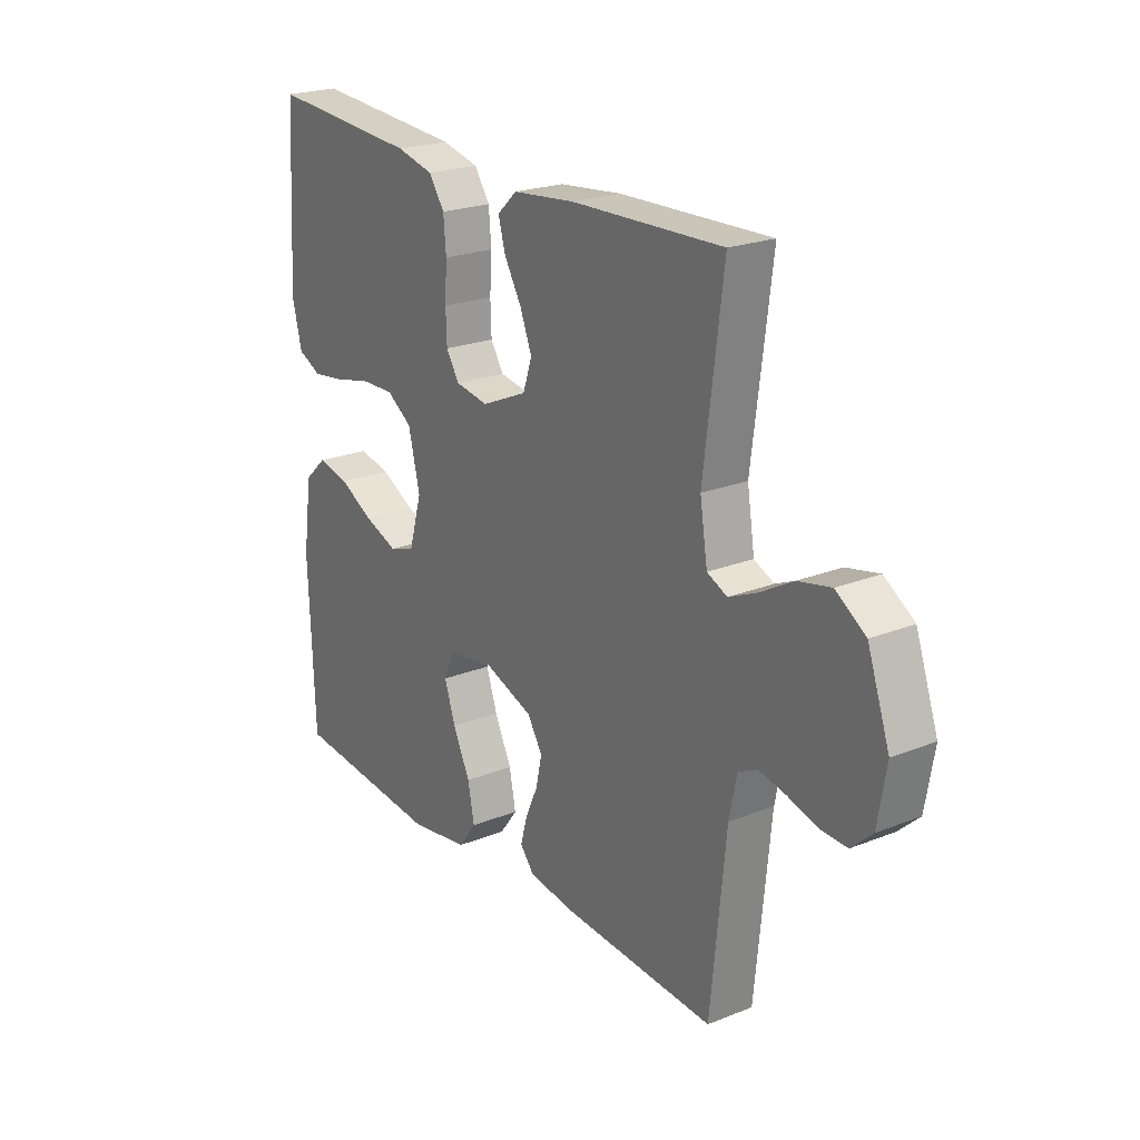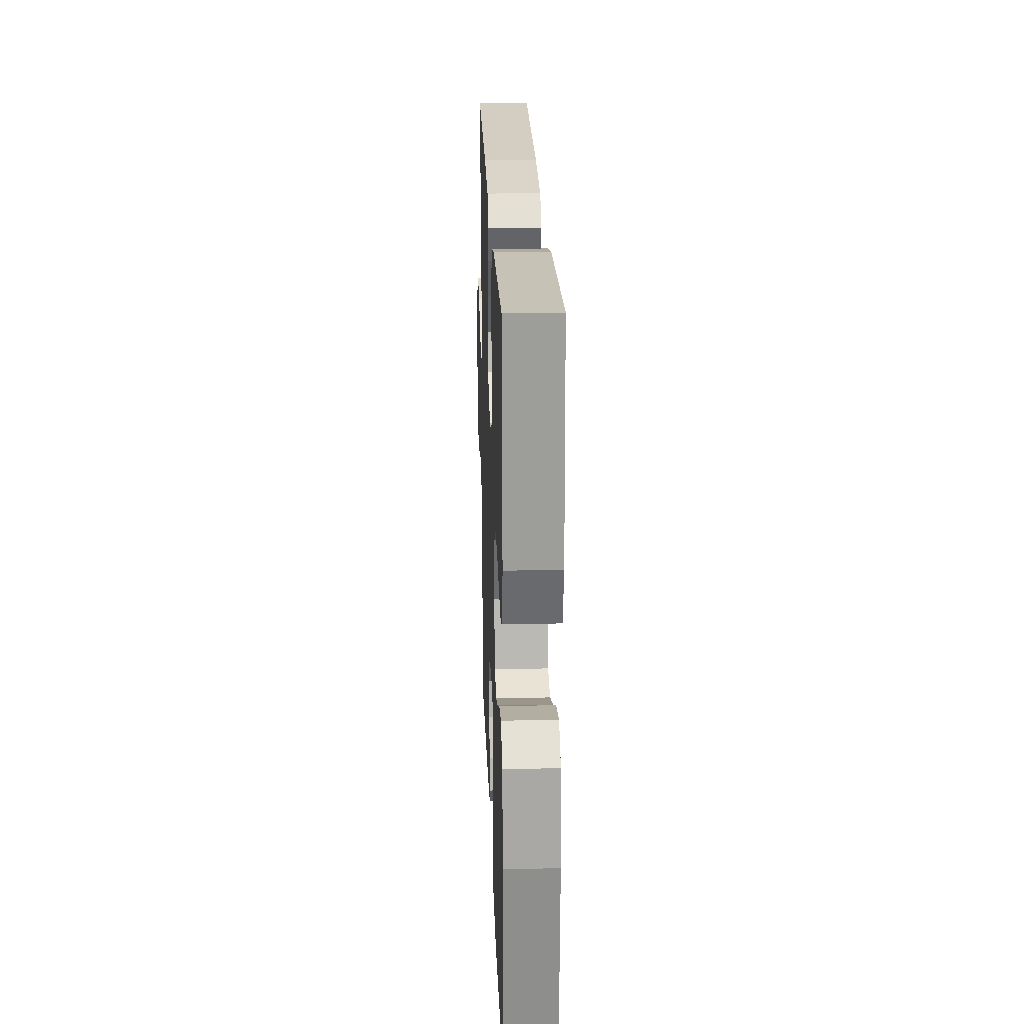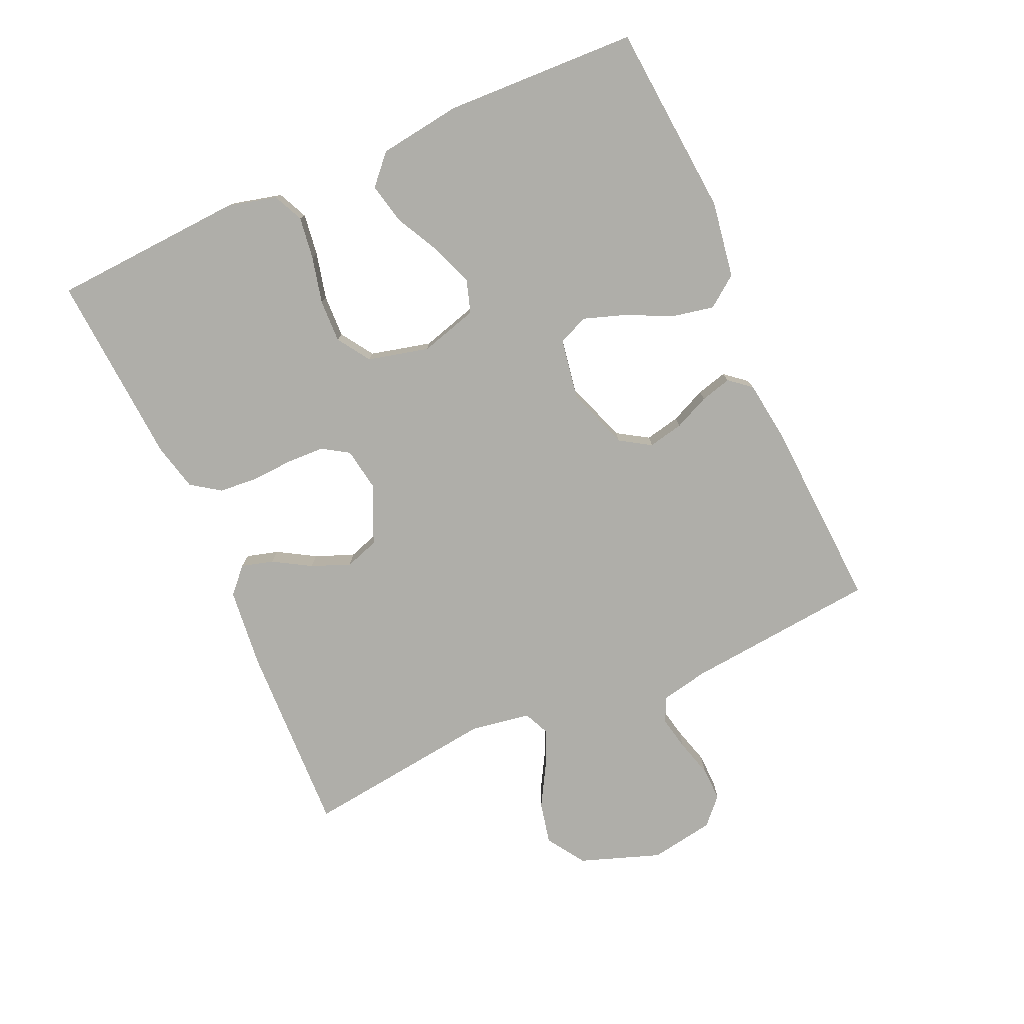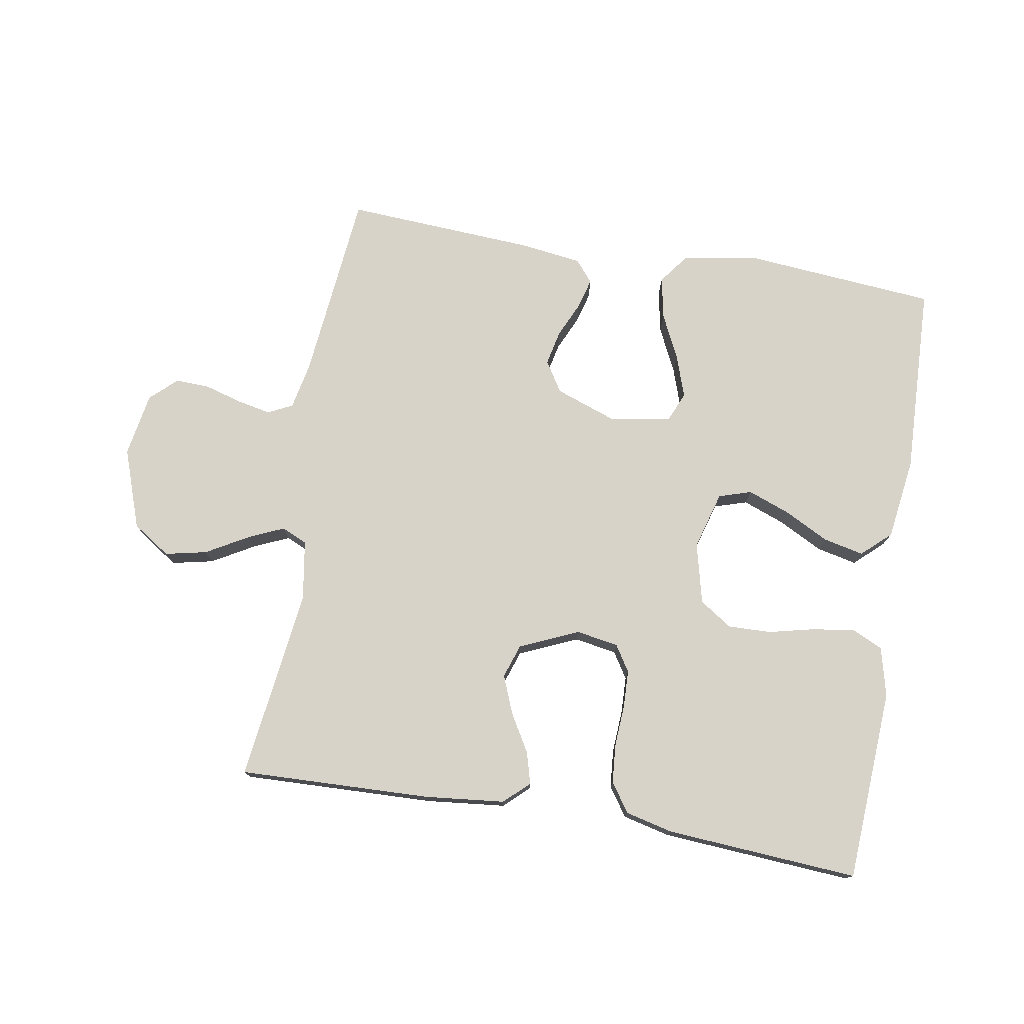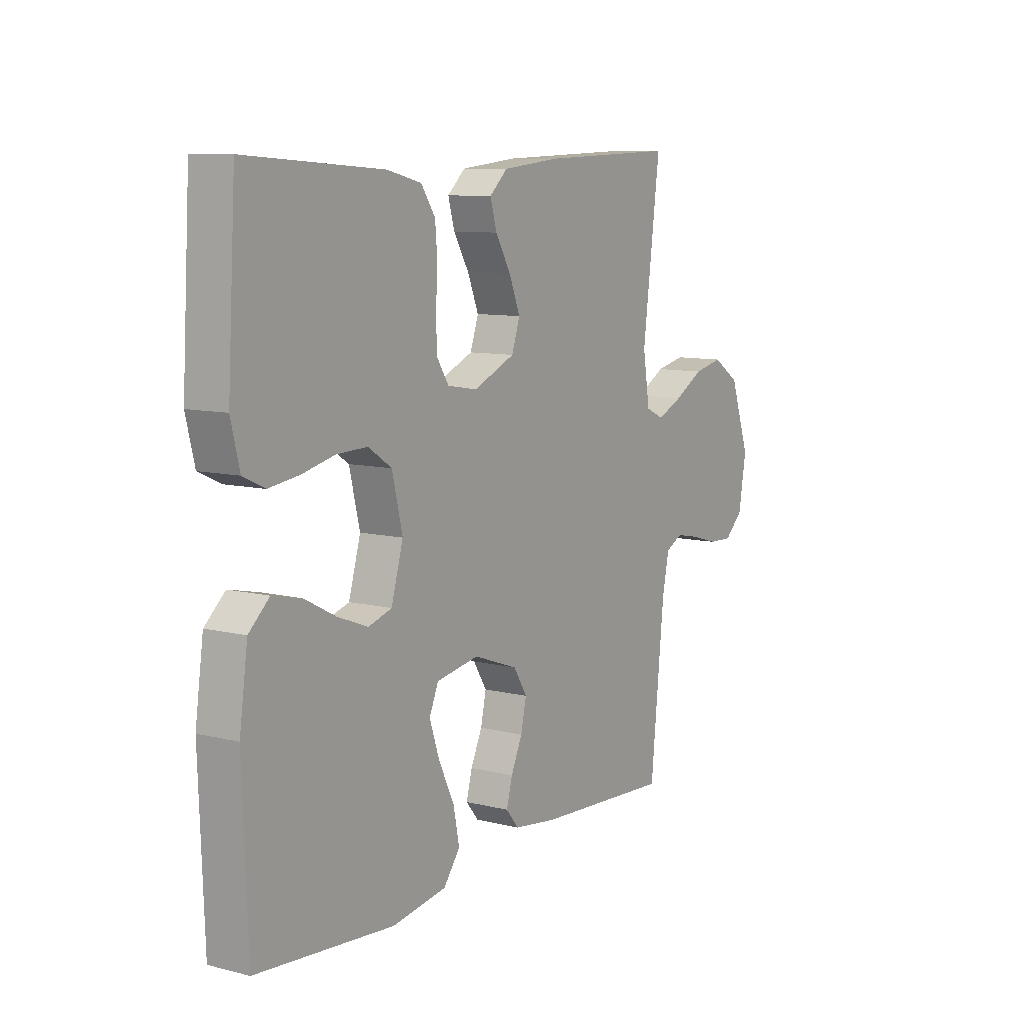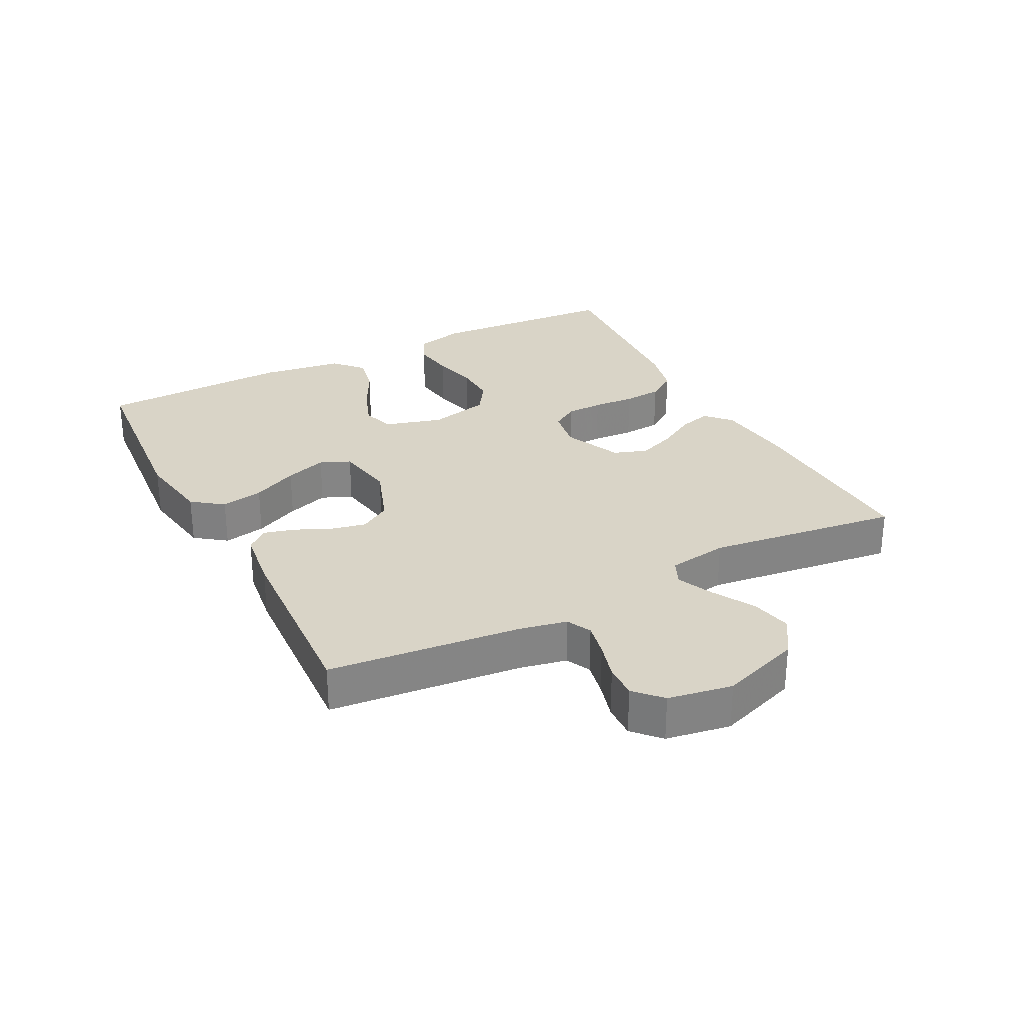
<metadata>
{"format":"obj","ext":"obj","renderer":"f3d","projection":"perspective","resolution":1024,"background":"white","views":[{"elev":22.4,"azim":-124.5,"up":"+Z"},{"elev":23.3,"azim":87.9,"up":"+Z"},{"elev":-77.5,"azim":113.9,"up":"+Y"},{"elev":75.9,"azim":9.6,"up":"+Y"},{"elev":9.4,"azim":123.1,"up":"+Z"},{"elev":28.7,"azim":-117.4,"up":"+Y"}]}
</metadata>
<code>
v -0.5 0.07 -0.5
v -0.53 0.07 -0.2
v -0.545 0.07 -0.127
v -0.583 0.07 -0.108
v -0.636 0.07 -0.119
v -0.695 0.07 -0.136
v -0.748 0.07 -0.138
v -0.789 0.07 -0.1
v -0.806 0.07 0
v -0.762 0.07 0.125
v -0.703 0.07 0.164
v -0.638 0.07 0.15
v -0.573 0.07 0.113
v -0.517 0.07 0.088
v -0.477 0.07 0.106
v -0.462 0.07 0.2
v -0.5 0.07 0.5
v -0.2 0.07 0.49
v -0.076 0.07 0.477
v -0.037 0.07 0.441
v -0.051 0.07 0.391
v -0.085 0.07 0.333
v -0.109 0.07 0.273
v -0.091 0.07 0.22
v 0 0.07 0.18
v 0.066 0.07 0.191
v 0.092 0.07 0.232
v 0.094 0.07 0.29
v 0.09 0.07 0.356
v 0.095 0.07 0.416
v 0.126 0.07 0.461
v 0.2 0.07 0.479
v 0.5 0.07 0.5
v 0.518 0.07 0.2
v 0.499 0.07 0.123
v 0.452 0.07 0.101
v 0.386 0.07 0.11
v 0.314 0.07 0.127
v 0.247 0.07 0.129
v 0.196 0.07 0.095
v 0.173 0.07 0
v 0.199 0.07 -0.09
v 0.25 0.07 -0.106
v 0.316 0.07 -0.081
v 0.385 0.07 -0.045
v 0.448 0.07 -0.031
v 0.493 0.07 -0.072
v 0.511 0.07 -0.2
v 0.5 0.07 -0.5
v 0.2 0.07 -0.526
v 0.081 0.07 -0.507
v 0.045 0.07 -0.459
v 0.058 0.07 -0.393
v 0.092 0.07 -0.322
v 0.114 0.07 -0.257
v 0.094 0.07 -0.21
v 0 0.07 -0.194
v -0.097 0.07 -0.229
v -0.127 0.07 -0.277
v -0.115 0.07 -0.332
v -0.09 0.07 -0.387
v -0.077 0.07 -0.435
v -0.105 0.07 -0.469
v -0.2 0.07 -0.482
v -0.5 0 -0.5
v -0.53 0 -0.2
v -0.545 0 -0.127
v -0.583 0 -0.108
v -0.636 0 -0.119
v -0.695 0 -0.136
v -0.748 0 -0.138
v -0.789 0 -0.1
v -0.806 0 0
v -0.762 0 0.125
v -0.703 0 0.164
v -0.638 0 0.15
v -0.573 0 0.113
v -0.517 0 0.088
v -0.477 0 0.106
v -0.462 0 0.2
v -0.5 0 0.5
v -0.2 0 0.49
v -0.076 0 0.477
v -0.037 0 0.441
v -0.051 0 0.391
v -0.085 0 0.333
v -0.109 0 0.273
v -0.091 0 0.22
v 0 0 0.18
v 0.066 0 0.191
v 0.092 0 0.232
v 0.094 0 0.29
v 0.09 0 0.356
v 0.095 0 0.416
v 0.126 0 0.461
v 0.2 0 0.479
v 0.5 0 0.5
v 0.518 0 0.2
v 0.499 0 0.123
v 0.452 0 0.101
v 0.386 0 0.11
v 0.314 0 0.127
v 0.247 0 0.129
v 0.196 0 0.095
v 0.173 0 0
v 0.199 0 -0.09
v 0.25 0 -0.106
v 0.316 0 -0.081
v 0.385 0 -0.045
v 0.448 0 -0.031
v 0.493 0 -0.072
v 0.511 0 -0.2
v 0.5 0 -0.5
v 0.2 0 -0.526
v 0.081 0 -0.507
v 0.045 0 -0.459
v 0.058 0 -0.393
v 0.092 0 -0.322
v 0.114 0 -0.257
v 0.094 0 -0.21
v 0 0 -0.194
v -0.097 0 -0.229
v -0.127 0 -0.277
v -0.115 0 -0.332
v -0.09 0 -0.387
v -0.077 0 -0.435
v -0.105 0 -0.469
v -0.2 0 -0.482
f 63 64 1 2
f 60 61 62 63
f 59 60 63 2
f 58 59 2 3
f 57 58 3 4
f 51 52 53 54
f 51 54 55
f 50 51 55
f 49 50 55
f 48 49 55 56
f 44 45 46 47
f 43 44 47 48
f 42 43 48 56
f 35 36 37 38
f 35 38 39
f 34 35 39
f 33 34 39
f 32 33 39 40
f 28 29 30 31
f 27 28 31 32
f 19 20 21 22
f 19 22 23
f 16 17 18 19
f 15 16 19 23
f 10 11 12 13
f 10 13 14
f 9 10 14
f 8 9 14
f 5 6 7 8
f 4 5 8 14
f 57 4 14 15
f 41 42 56 57
f 27 32 40 41
f 26 27 41 57
f 25 26 57
f 24 25 57 15
f 15 23 24
f 66 65 128 127
f 127 126 125 124
f 66 127 124 123
f 67 66 123 122
f 68 67 122 121
f 118 117 116 115
f 119 118 115
f 119 115 114
f 119 114 113
f 120 119 113 112
f 111 110 109 108
f 112 111 108 107
f 120 112 107 106
f 102 101 100 99
f 103 102 99
f 103 99 98
f 103 98 97
f 104 103 97 96
f 95 94 93 92
f 96 95 92 91
f 86 85 84 83
f 87 86 83
f 83 82 81 80
f 87 83 80 79
f 77 76 75 74
f 78 77 74
f 78 74 73
f 78 73 72
f 72 71 70 69
f 78 72 69 68
f 79 78 68 121
f 121 120 106 105
f 105 104 96 91
f 121 105 91 90
f 121 90 89
f 79 121 89 88
f 88 87 79
f 1 65 66 2
f 2 66 67 3
f 3 67 68 4
f 4 68 69 5
f 5 69 70 6
f 6 70 71 7
f 7 71 72 8
f 8 72 73 9
f 9 73 74 10
f 10 74 75 11
f 11 75 76 12
f 12 76 77 13
f 13 77 78 14
f 14 78 79 15
f 15 79 80 16
f 16 80 81 17
f 17 81 82 18
f 18 82 83 19
f 19 83 84 20
f 20 84 85 21
f 21 85 86 22
f 22 86 87 23
f 23 87 88 24
f 24 88 89 25
f 25 89 90 26
f 26 90 91 27
f 27 91 92 28
f 28 92 93 29
f 29 93 94 30
f 30 94 95 31
f 31 95 96 32
f 32 96 97 33
f 33 97 98 34
f 34 98 99 35
f 35 99 100 36
f 36 100 101 37
f 37 101 102 38
f 38 102 103 39
f 39 103 104 40
f 40 104 105 41
f 41 105 106 42
f 42 106 107 43
f 43 107 108 44
f 44 108 109 45
f 45 109 110 46
f 46 110 111 47
f 47 111 112 48
f 48 112 113 49
f 49 113 114 50
f 50 114 115 51
f 51 115 116 52
f 52 116 117 53
f 53 117 118 54
f 54 118 119 55
f 55 119 120 56
f 56 120 121 57
f 57 121 122 58
f 58 122 123 59
f 59 123 124 60
f 60 124 125 61
f 61 125 126 62
f 62 126 127 63
f 63 127 128 64
f 64 128 65 1

</code>
